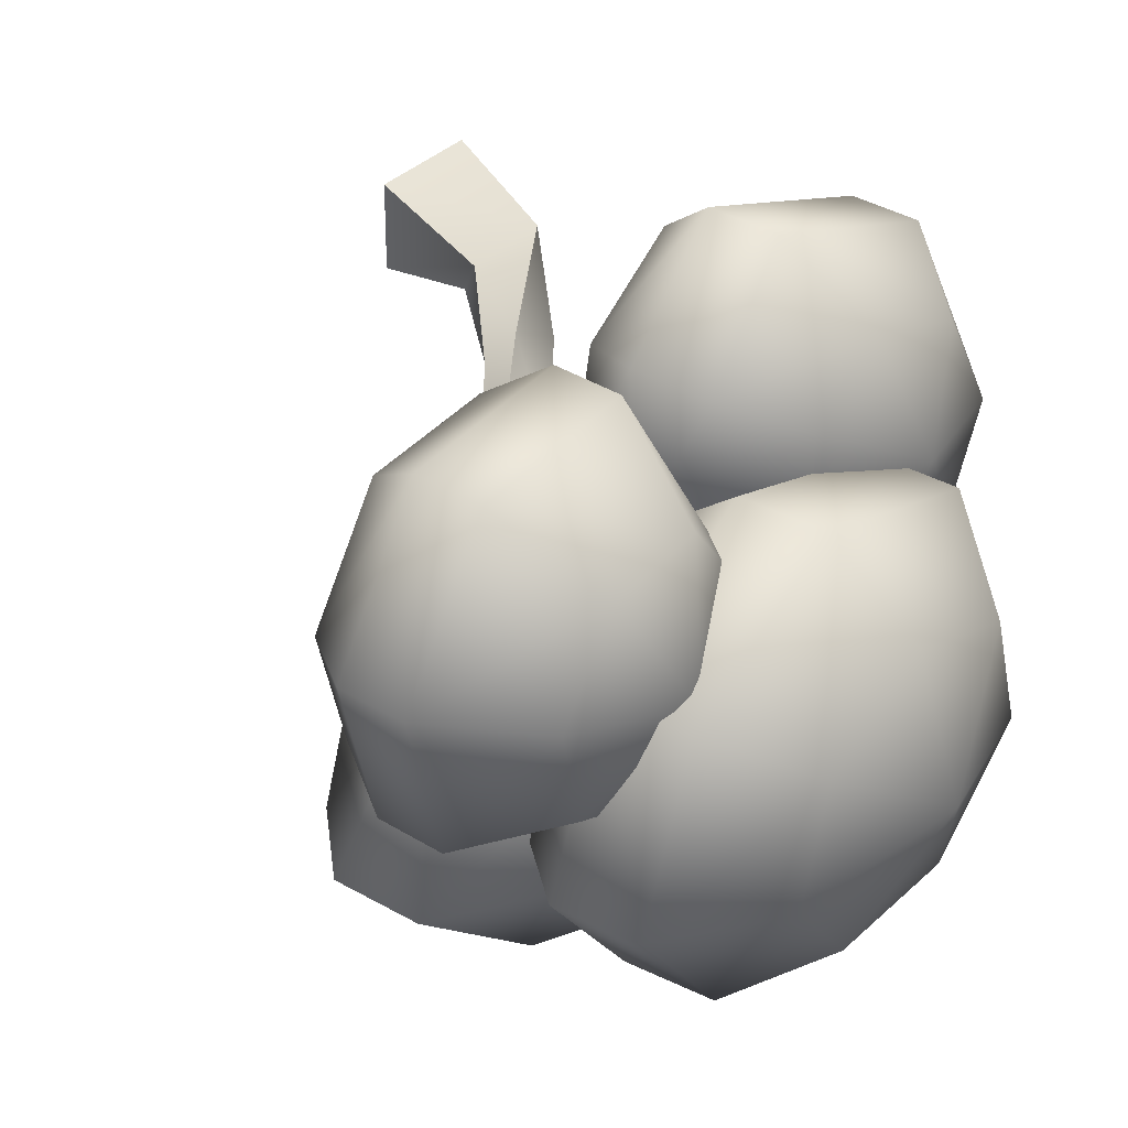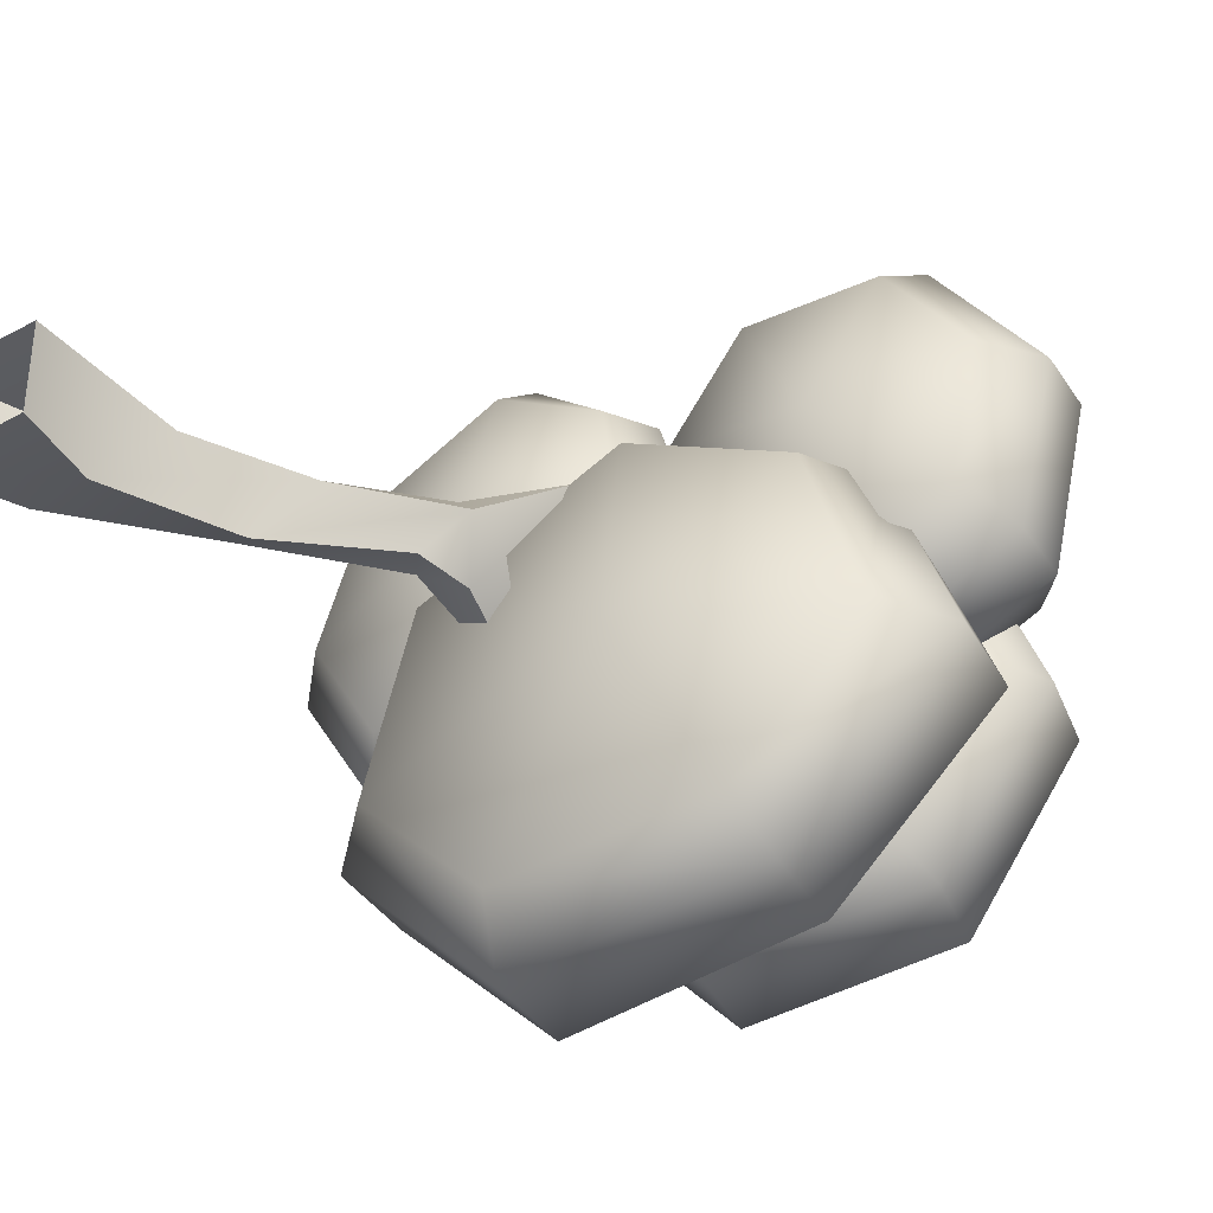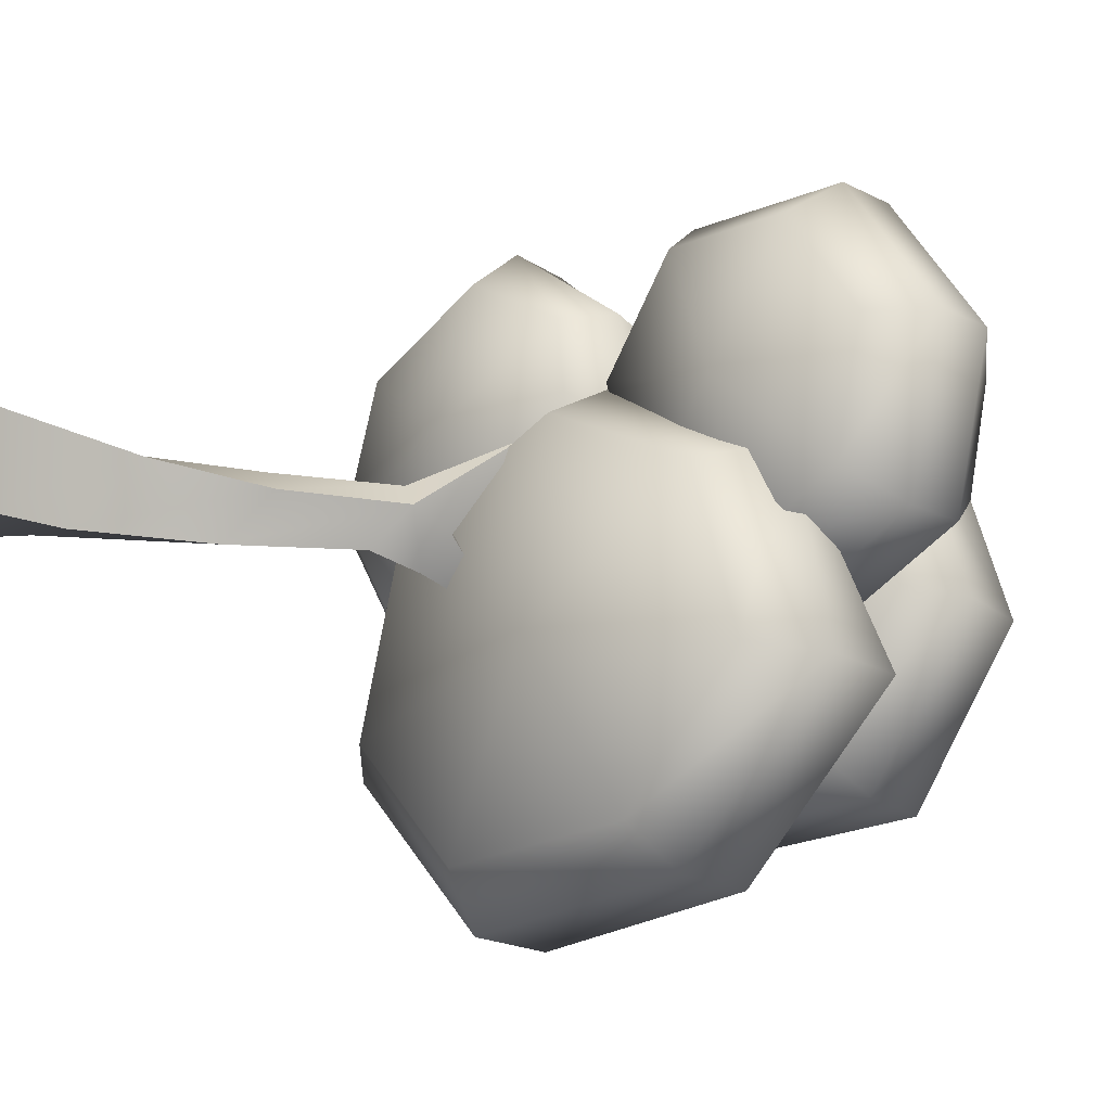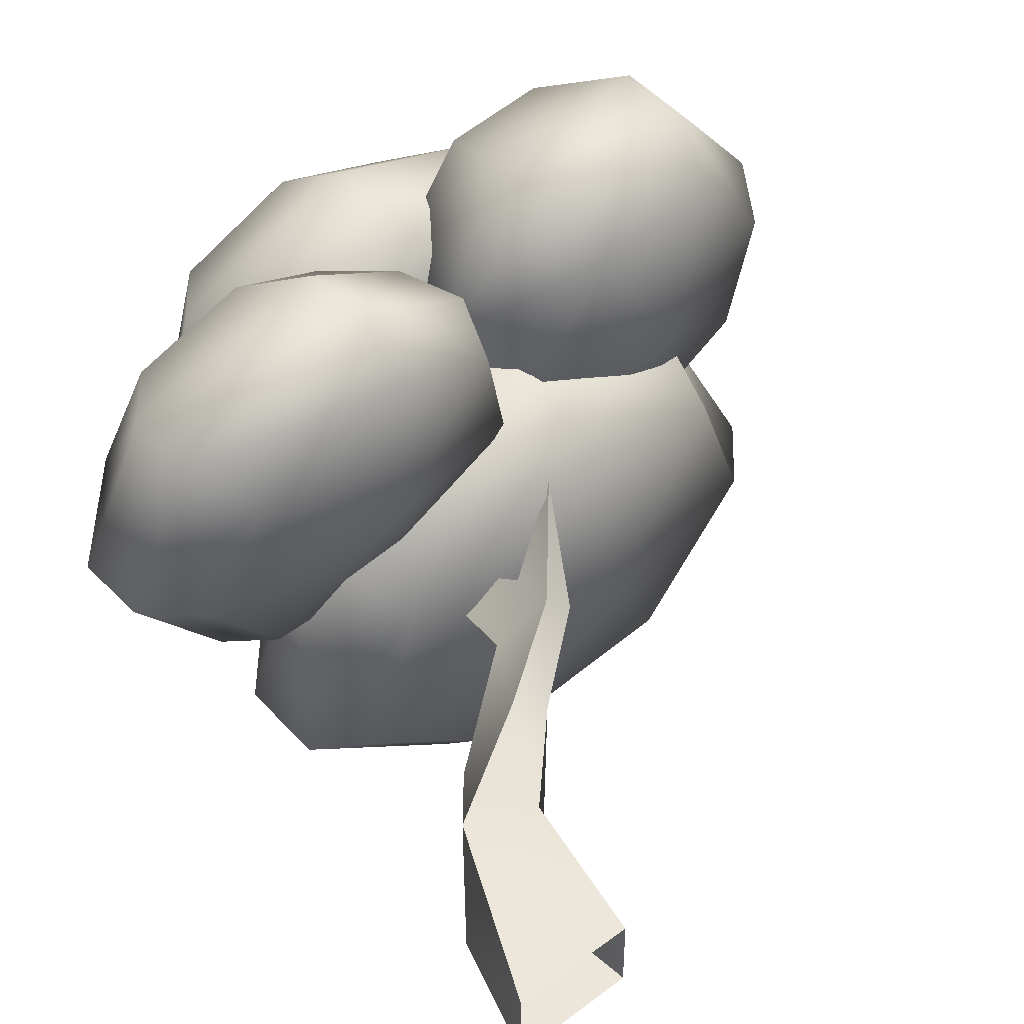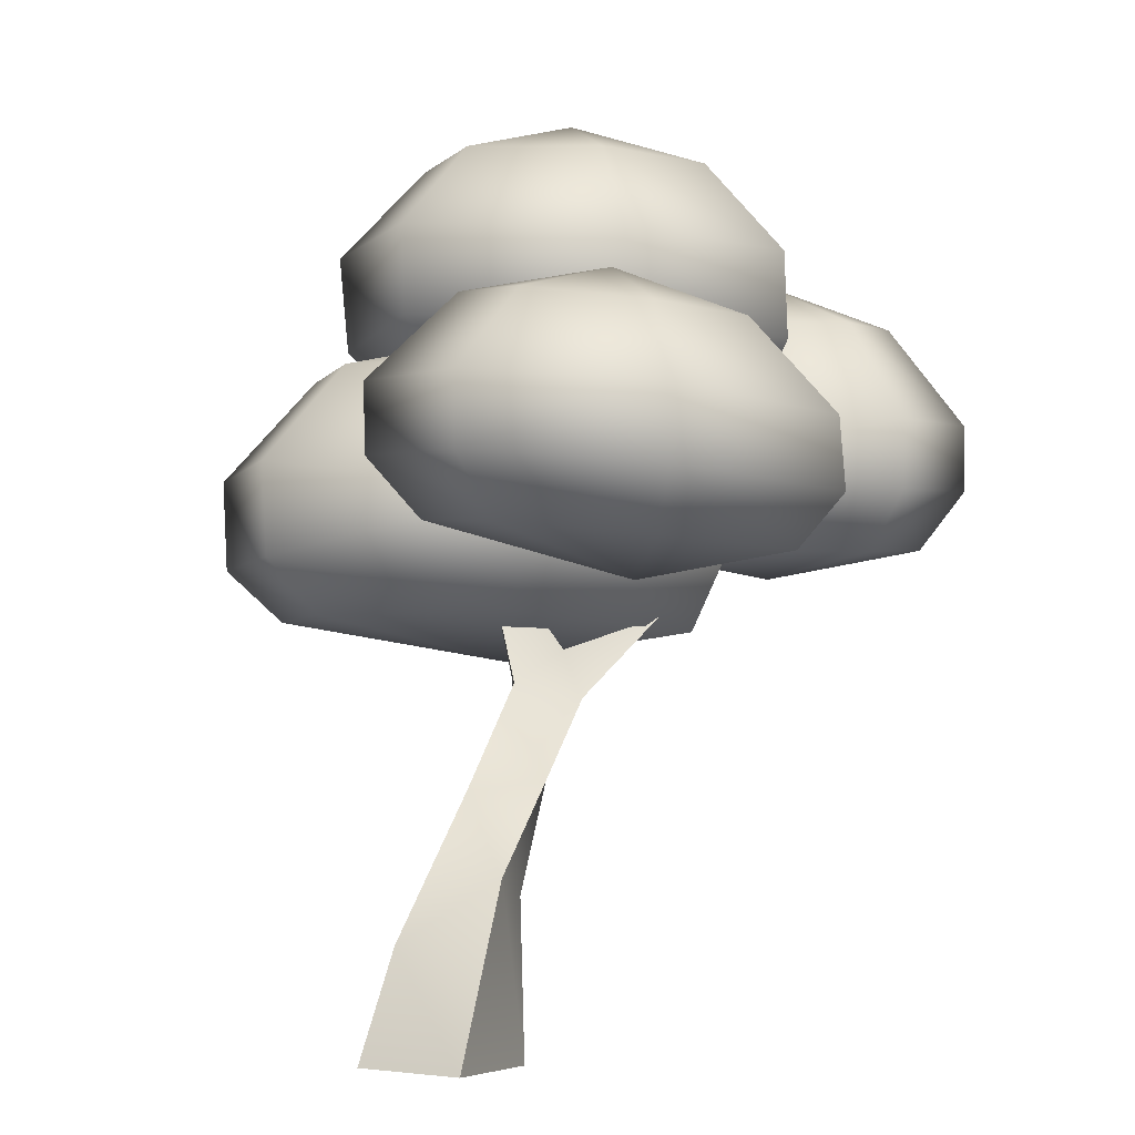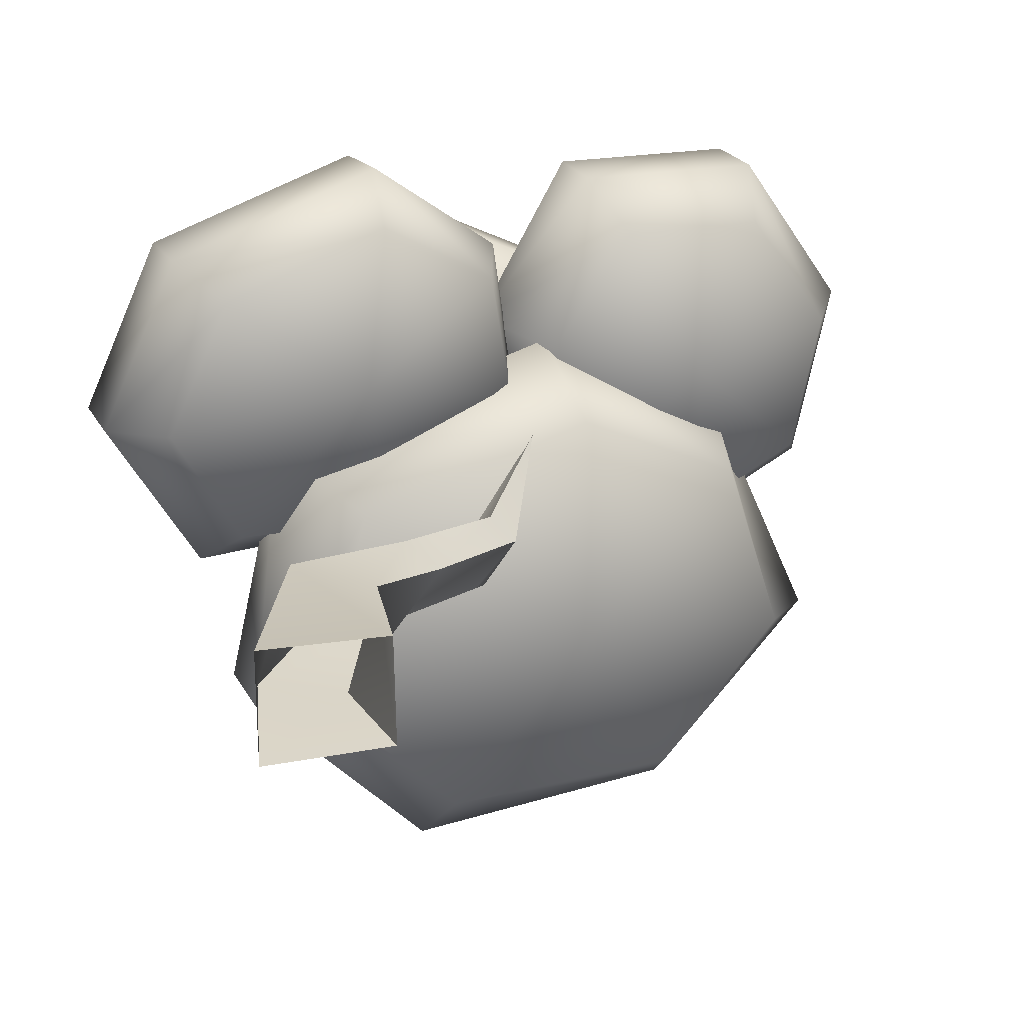
<metadata>
{"format":"obj","ext":"obj","renderer":"f3d","projection":"perspective","resolution":1024,"background":"white","views":[{"elev":39.0,"azim":128.5,"up":"+Z"},{"elev":-38.4,"azim":31.4,"up":"+Z"},{"elev":-15.8,"azim":44.4,"up":"+Z"},{"elev":54.9,"azim":-41.7,"up":"+Z"},{"elev":-0.8,"azim":-61.2,"up":"+Y"},{"elev":22.5,"azim":-20.2,"up":"+Z"}]}
</metadata>
<code>
o tree_B_Cube.14213
v -0.6244 0.04797 -0.5082
v 1.932 3.25 -0.4459
v 0.5048 -0.01778 -0.4896
v 2.196 2.881 -0.5855
v -0.6264 0.05043 0.5082
v 2.425 3.1 0.01127
v 0.4884 -0.01693 0.4896
v 2.639 3.007 -0.2266
v -0.3558 1.064 -0.306
v 0.7113 2.319 -0.2296
v 1.044 2.141 -0.453
v 0.3775 0.9115 -0.4271
v 1.658 2.242 -0.04084
v 0.803 1.412 0.2663
v 1.367 2.386 0.2088
v 0.1137 1.636 0.4807
v 2.464 3.552 -0.2153
v 2.685 3.436 -0.4281
v 3.125 3.854 0.4567
v 2.133 4.661 -0.9207
v 2.43 3.3 -0.7638
v 3.856 5.657 -0.564
v 3.429 8.694 -0.6585
v 3.46 8.224 0.7919
v 4.633 8.213 0.2359
v 2.249 8.257 0.3155
v 1.919 8.306 -0.9506
v 2.859 8.273 -1.998
v 4.242 8.218 -1.972
v 4.962 8.218 -0.9637
v 5.241 6.023 0.5332
v 3.71 5.985 1.186
v 2.144 5.993 0.5925
v 1.711 6.039 -1.006
v 3.05 5.864 -2.276
v 4.687 5.987 -2.281
v 5.676 6.034 -0.9462
v 5.304 7.37 0.7169
v 5.404 6.557 0.7342
v 3.605 6.511 1.596
v 3.531 7.343 1.593
v 1.647 6.567 0.8856
v 1.602 7.389 0.8957
v 1.088 6.648 -1.12
v 1.026 7.477 -1.118
v 2.672 6.497 -2.792
v 2.556 7.426 -2.814
v 4.932 6.469 -2.687
v 4.784 7.323 -2.727
v 6.065 6.552 -1.039
v 5.92 7.366 -1.08
v 1.621 4.197 0.9782
v 2.949 4.507 1.847
v 1.869 4.456 2.458
v 0.3825 4.571 1.856
v -0.1823 4.686 0.5633
v 0.4785 4.731 -0.5633
v 1.926 4.62 -0.5325
v 3.123 4.466 0.6549
v 2.576 6.574 0.5504
v 1.704 6.706 -0.3074
v 0.6097 6.756 -0.2559
v 0.0985 6.705 0.6623
v 0.5677 6.579 1.705
v 1.654 6.517 2.094
v 2.555 6.527 1.605
v 1.388 6.992 0.8712
v 5.055 4.23 0.7182
v 6.195 4.539 -0.2875
v 6.483 4.546 1.011
v 5.699 4.521 2.11
v 4.371 4.494 2.132
v 3.588 4.494 1.052
v 3.949 4.507 -0.2551
v 5.096 4.519 -0.8398
v 5.05 6.748 -0.5302
v 4.129 6.731 -0.05189
v 3.847 6.723 1.006
v 4.468 6.728 1.871
v 5.522 6.747 1.85
v 6.157 6.761 0.9667
v 5.935 6.761 -0.08306
v 5.005 7.208 0.7308
v 3.601 3.401 -1.507
v 3.23 6.622 -1.549
v 4.735 6.138 -0.5173
v 5.111 6.128 -1.847
v 3.351 6.133 0.09739
v 1.776 6.291 -0.5265
v 1.415 6.253 -1.991
v 2.452 6.184 -3.044
v 4.073 6.115 -2.921
v 5.73 3.788 -1.855
v 5.193 3.808 -0.1811
v 3.617 3.71 0.5697
v 1.469 3.92 -0.1515
v 0.9976 3.881 -2.016
v 2.301 3.795 -3.329
v 4.497 3.712 -3.204
v 6.198 5.243 -1.989
v 6.267 4.356 -1.966
v 5.454 4.834 0.1425
v 3.561 4.705 1.088
v 0.9095 4.976 0.1707
v 0.4631 4.417 -2.23
v 0.471 5.305 -2.278
v 2.113 4.311 -3.871
v 2.12 5.2 -3.92
v 4.633 4.261 -3.607
v 4.587 5.153 -3.638
v 3.46 5.343 0.5143
v 3.013 5.822 1.87
v 3.179 5.107 1.985
v 2.039 5.492 -0.9353
v 0.1878 5.3 -0.9713
v 0.1638 5.963 -0.9666
v -0.6863 5.274 0.4886
v -0.7038 5.94 0.4984
v 0.02534 5.147 2.129
v -0.004269 5.823 2.123
v 1.956 4.964 2.885
v 1.896 5.635 2.85
v 5.109 5.108 -1.294
v 5.1 5.786 -1.29
v 6.49 5.809 -0.5883
v 6.506 5.134 -0.5899
v 3.633 5.43 -0.5423
v 3.144 5.415 1.144
v 4.157 5.08 2.551
v 4.147 5.75 2.553
v 5.89 5.116 2.52
v 5.875 5.784 2.52
v 6.889 5.147 1.085
v 6.871 5.814 1.085
f 10 2 4 11
f 11 4 8 13
f 13 8 6 15
f 15 6 2 10
f 5 16 9 1
f 16 15 10 9
f 7 14 16 5
f 14 13 15 16
f 3 12 14 7
f 12 11 13 14
f 1 9 12 3
f 9 10 11 12
f 6 8 19
f 18 21 20
f 18 17 19
f 17 6 19
f 8 18 19
f 17 18 20
f 2 17 20
f 21 2 20
f 4 2 21
f 17 2 6
f 8 4 21 18
f 37 50 39 31
f 33 42 44 34
f 34 44 46 35
f 35 46 48 36
f 36 48 50 37
f 31 39 40 32
f 32 40 42 33
f 49 29 30 51
f 47 28 29 49
f 45 27 28 47
f 43 26 27 45
f 41 24 26 43
f 38 25 24 41
f 23 24 25
f 23 26 24
f 23 27 26
f 23 28 27
f 23 29 28
f 23 30 29
f 23 25 30
f 22 31 32
f 22 32 33
f 22 33 34
f 22 34 35
f 22 35 36
f 22 36 37
f 22 37 31
f 51 38 39 50
f 49 51 50 48
f 47 49 48 46
f 45 47 46 44
f 43 45 44 42
f 41 43 42 40
f 38 41 40 39
f 51 30 25 38
f 52 59 53
f 52 53 54
f 52 54 55
f 52 55 56
f 52 56 57
f 52 57 58
f 52 58 59
f 111 60 66 112
f 114 61 60 111
f 112 66 65 122
f 58 114 111 59
f 116 62 61 114
f 56 117 115 57
f 118 63 62 116
f 55 119 117 56
f 120 64 63 118
f 54 121 119 55
f 122 65 64 120
f 75 123 126 69
f 57 115 114 58
f 53 113 121 54
f 67 65 66
f 67 64 65
f 67 66 60
f 67 63 64
f 67 62 63
f 67 61 62
f 67 60 61
f 68 75 69
f 68 69 70
f 68 70 71
f 68 71 72
f 68 72 73
f 68 73 74
f 68 74 75
f 124 76 82 125
f 127 77 76 124
f 125 82 81 134
f 74 127 123 75
f 128 78 77 127
f 72 129 128 73
f 130 79 78 128
f 71 131 129 72
f 132 80 79 130
f 70 133 131 71
f 134 81 80 132
f 73 128 127 74
f 69 126 133 70
f 83 81 82
f 83 80 81
f 83 82 76
f 83 79 80
f 83 78 79
f 83 77 78
f 83 76 77
f 99 109 101 93
f 95 103 104 96
f 96 104 105 97
f 97 105 107 98
f 98 107 109 99
f 93 101 102 94
f 94 102 103 95
f 108 91 92 110
f 106 90 91 108
f 104 89 90 106
f 103 88 89 104
f 102 86 88 103
f 100 87 86 102
f 85 86 87
f 85 88 86
f 85 89 88
f 85 90 89
f 85 91 90
f 85 92 91
f 85 87 92
f 84 93 94
f 84 94 95
f 84 95 96
f 84 96 97
f 84 97 98
f 84 98 99
f 84 99 93
f 110 100 101 109
f 108 110 109 107
f 106 108 107 105
f 104 106 105
f 100 102 101
f 110 92 87 100
f 111 112 113
f 116 114 115
f 118 116 115 117
f 120 118 117 119
f 122 120 119 121
f 112 122 121 113
f 124 125 126 123
f 127 124 123
f 130 128 129
f 132 130 129 131
f 134 132 131 133
f 125 134 133 126
f 59 111 113 53

</code>
